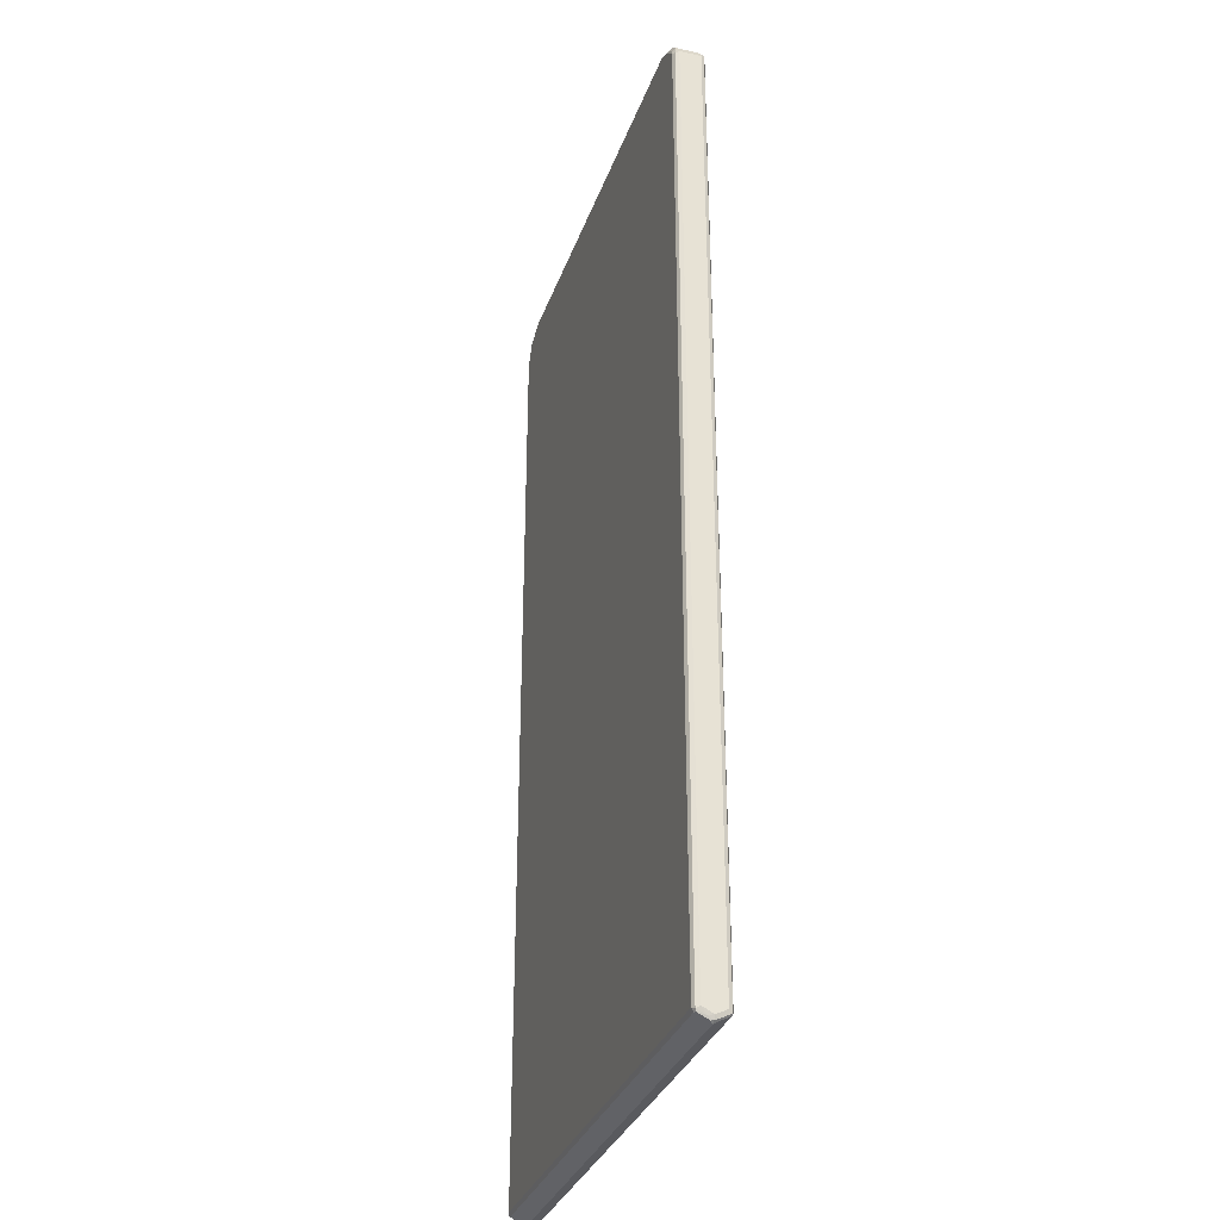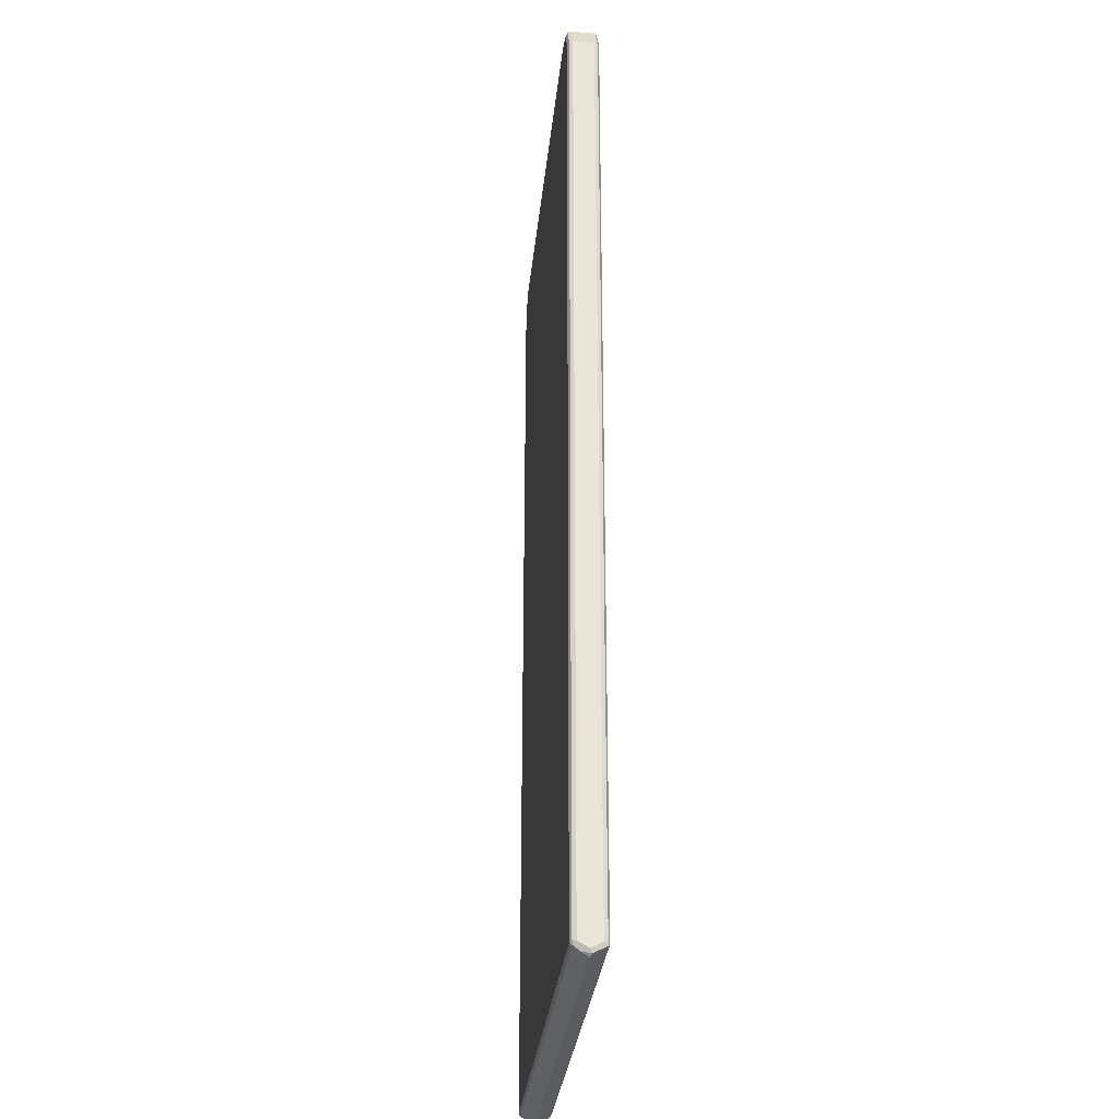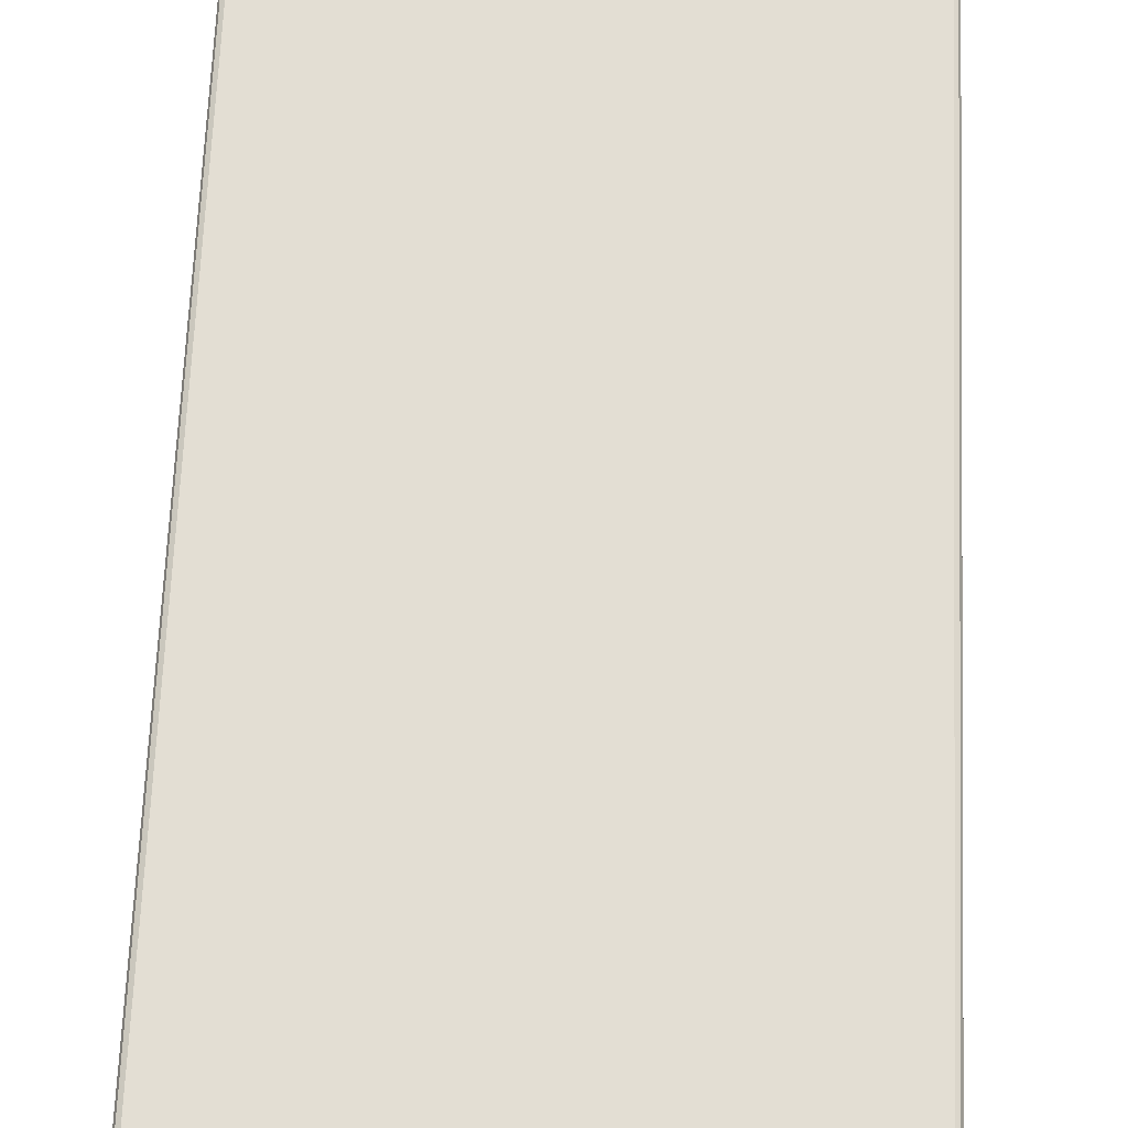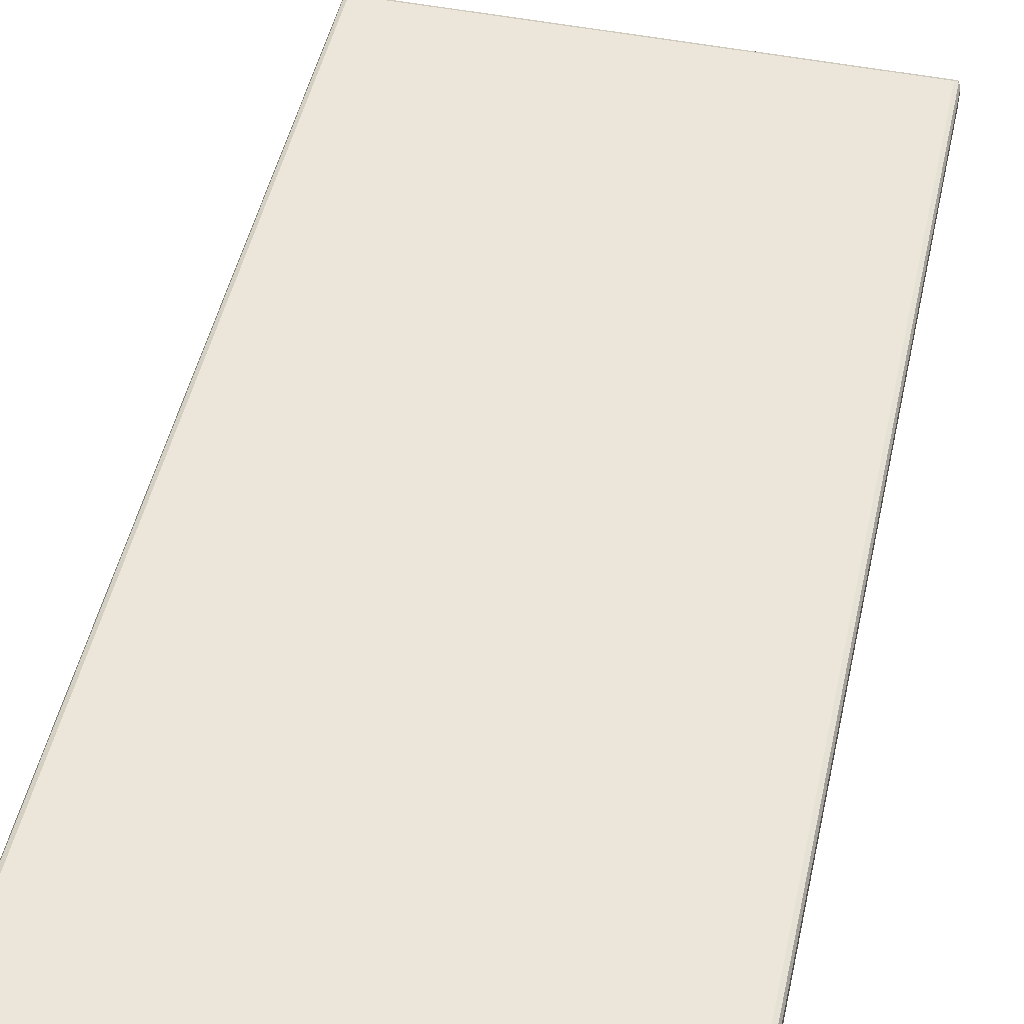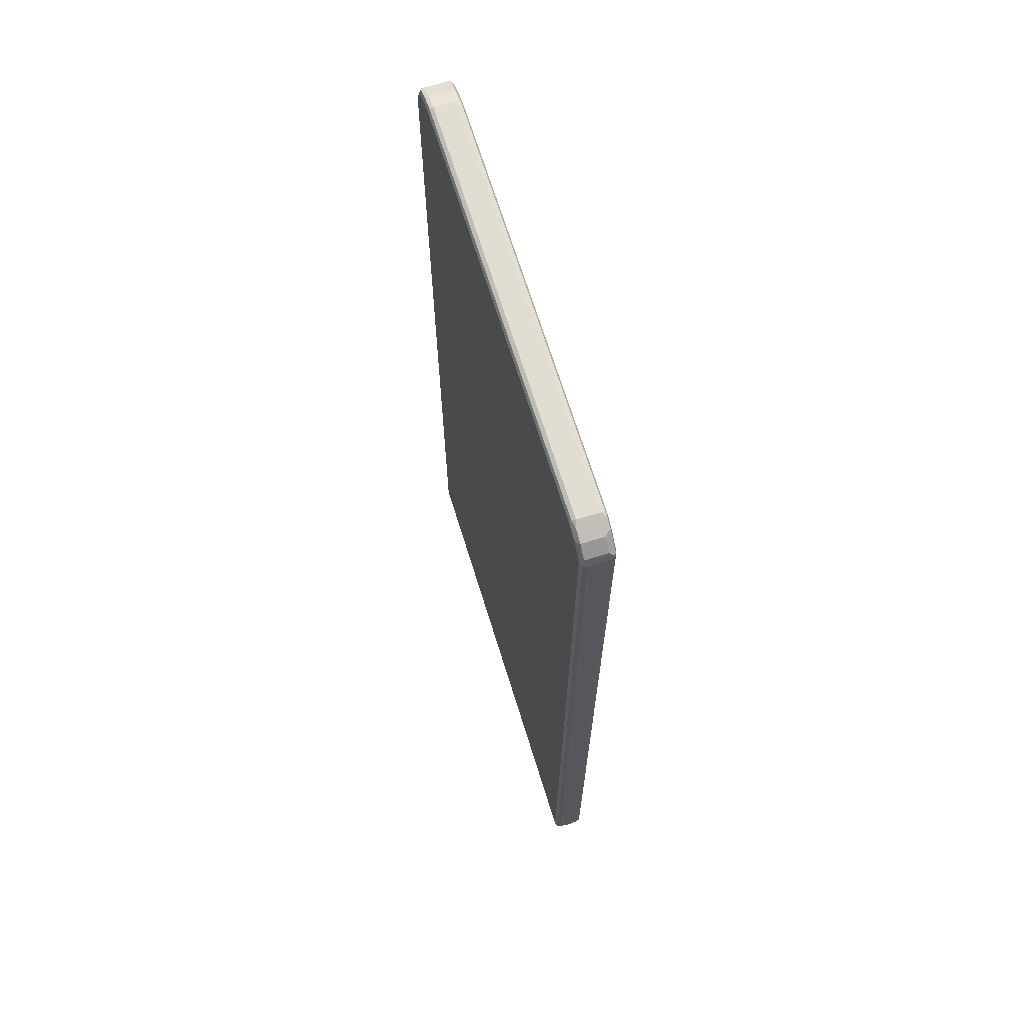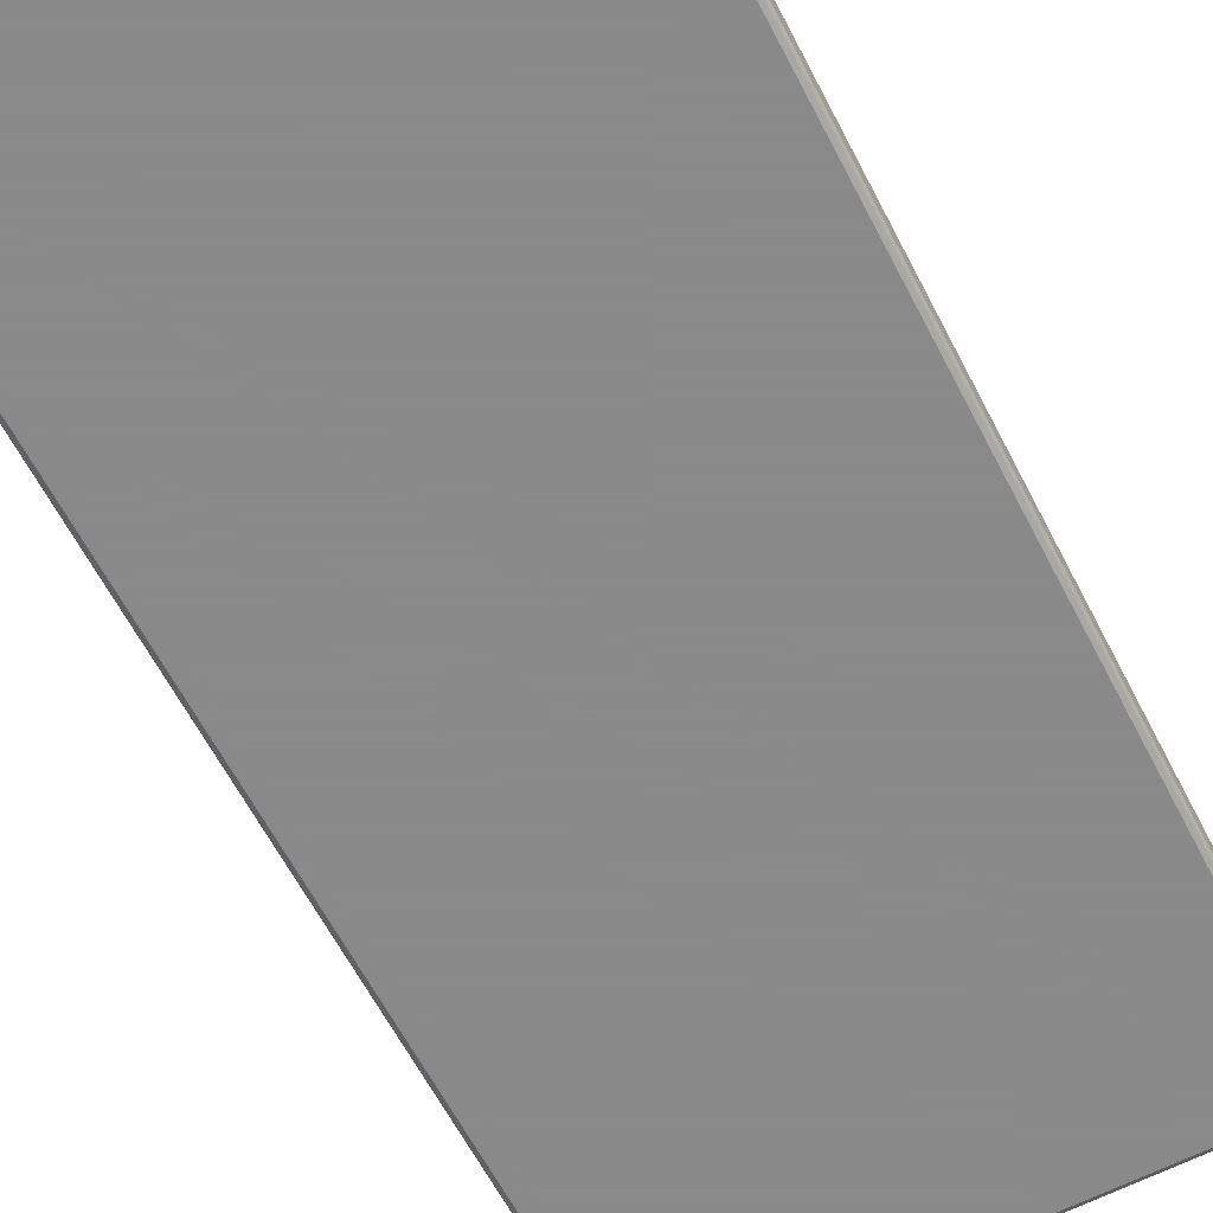
<metadata>
{"format":"obj","ext":"obj","renderer":"f3d","projection":"perspective","resolution":1024,"background":"white","views":[{"elev":-32.7,"azim":72.0,"up":"+Y"},{"elev":-30.2,"azim":-95.7,"up":"+Y"},{"elev":67.3,"azim":2.4,"up":"+Z"},{"elev":48.5,"azim":-167.6,"up":"+Z"},{"elev":68.3,"azim":72.8,"up":"+Y"},{"elev":-63.3,"azim":27.5,"up":"+Z"}]}
</metadata>
<code>
v -0.4312 -0.872 0
v -0.428 -0.8784 0.003191
v -0.4312 -0.8623 0.01916
v -0.4312 -0.8623 -0.01916
v -0.4296 -0.8704 -0.007981
v -0.4264 -0.8768 -0.00479
v -0.4216 -0.8816 0
v -0.4264 -0.8768 0.007187
v -0.428 -0.8687 0.02236
v -0.4264 -0.8671 0.02635
v -0.428 -0.8623 0.02555
v -0.4312 0.8145 0.01916
v -0.428 -0.8592 -0.02555
v -0.4264 -0.8671 -0.02395
v -0.4312 0.8145 -0.01916
v -0.4248 -0.8751 -0.01278
v -0.4216 -0.872 -0.01916
v 0.4216 -0.8816 0
v -0.4216 -0.872 0.01916
v -0.4216 -0.8623 0.02875
v -0.4216 -0.8687 0.02555
v 0.4216 -0.8687 0.02555
v 0.4216 -0.8623 0.02875
v -0.428 0.8145 0.02555
v -0.4288 0.8193 0.02395
v -0.4192 0.8385 0.02395
v -0.4216 -0.8623 -0.02875
v -0.428 0.8176 -0.02555
v -0.4184 -0.8687 -0.02555
v -0.4089 0.8592 -0.01916
v -0.4073 0.8601 -0.02395
v 0.4216 -0.872 -0.01916
v 0.4248 -0.8784 -0.006388
v 0.4288 -0.8768 -0.00479
v 0.428 -0.8784 0
v 0.4264 -0.8792 0.00479
v 0.4216 -0.872 0.01916
v 0.4264 -0.8696 0.02395
v -0.4216 0.8145 0.02875
v 0.428 -0.8656 0.02555
v 0.4216 0.8337 0.02875
v -0.4228 0.824 0.02635
v -0.4133 0.8431 0.02635
v -0.4096 0.8576 0.02395
v -0.4089 0.8592 0.01916
v 0.4216 -0.8623 -0.02875
v -0.4216 0.8145 -0.02875
v -0.4089 0.8559 -0.02555
v 0.4248 -0.8687 -0.02555
v -0.3833 0.872 0.01916
v -0.3833 0.872 -0.01916
v -0.3881 0.8696 -0.02395
v -0.3928 0.8635 -0.02635
v 0.4288 -0.8671 -0.02395
v 0.4312 -0.872 0
v 0.4288 -0.8732 0.009579
v -0.4024 0.8528 0.02875
v 0.4312 -0.8623 0.01916
v 0.428 0.8304 0.02555
v 0.4264 0.8385 0.02395
v 0.42 0.8416 0.02715
v 0.4105 0.8513 0.02715
v 0.4024 0.8528 0.02875
v -0.4057 0.8592 0.02555
v 0.428 -0.8623 -0.02555
v 0.4216 0.8337 -0.02875
v -0.4024 0.8528 -0.02875
v -0.3865 0.8687 0.02555
v -0.3545 0.8816 0.01916
v -0.3545 0.8816 -0.01916
v -0.3833 0.8687 -0.02555
v -0.3593 0.8792 -0.02395
v -0.3833 0.8623 -0.02875
v 0.4312 -0.8623 -0.01916
v -0.3833 0.8623 0.02875
v 0.4312 0.8337 0.01916
v 0.4248 0.8464 0.02236
v 0.4057 0.8656 0.02236
v 0.4008 0.8608 0.02715
v 0.3928 0.8623 0.02875
v 0.428 0.8337 -0.02555
v 0.4024 0.8528 -0.02875
v 0.4264 0.8385 -0.02635
v -0.3577 0.8784 0.02555
v 0.3737 0.8816 0.01916
v 0.3737 0.8816 -0.01916
v -0.3545 0.8784 -0.02555
v 0.3737 0.8784 -0.02555
v -0.3545 0.872 -0.02875
v 0.4312 0.8337 -0.01916
v -0.3545 0.872 0.02875
v 0.4248 0.8464 -0.01597
v 0.4057 0.8656 -0.01597
v 0.3865 0.8751 0.02236
v 0.3785 0.8768 0.02395
v 0.3817 0.8704 0.02715
v 0.3737 0.872 0.02875
v 0.3928 0.8623 -0.02875
v 0.4073 0.8576 -0.02635
v 0.428 0.84 -0.02236
v 0.3705 0.8784 0.02555
v 0.3801 0.8784 -0.02236
v 0.3785 0.8768 -0.02635
v 0.3737 0.872 -0.02875
v 0.4089 0.8592 -0.02236
v 0.3992 0.8687 -0.02236
v 0.3976 0.8671 -0.02635
f 1 2 9
f 51 70 72
f 51 72 52
f 52 71 53
f 52 72 87
f 52 87 71
f 53 71 73
f 53 73 67
f 54 65 74
f 55 74 90
f 55 90 76
f 50 70 51
f 55 76 58
f 57 75 68
f 57 68 64
f 59 76 60
f 60 76 77
f 61 77 62
f 62 77 78
f 62 78 79
f 62 79 80
f 62 80 63
f 65 81 90
f 55 58 56
f 65 90 74
f 50 69 70
f 50 68 84
f 38 56 40
f 39 57 43
f 39 43 42
f 40 56 58
f 40 58 76
f 40 76 59
f 41 59 60
f 41 60 77
f 41 77 61
f 41 61 62
f 50 84 69
f 41 62 63
f 43 64 44
f 44 64 50
f 44 50 45
f 46 65 49
f 46 66 83
f 46 83 81
f 46 81 65
f 48 53 67
f 49 65 54
f 50 64 68
f 43 57 64
f 66 82 99
f 66 99 83
f 68 75 91
f 83 99 105
f 83 105 100
f 84 91 97
f 84 97 101
f 85 101 95
f 85 95 94
f 86 93 102
f 86 102 103
f 86 103 88
f 87 88 103
f 83 100 90
f 87 103 89
f 92 100 105
f 92 105 93
f 93 105 106
f 93 106 102
f 95 101 96
f 96 101 97
f 98 104 103
f 98 103 107
f 99 107 106
f 99 106 105
f 89 103 104
f 82 107 99
f 82 98 107
f 81 83 90
f 68 91 84
f 69 84 101
f 69 101 85
f 69 85 86
f 69 86 70
f 70 86 72
f 71 87 89
f 71 89 73
f 72 86 88
f 72 88 87
f 76 90 100
f 76 100 92
f 76 92 77
f 77 92 93
f 77 93 78
f 78 93 86
f 78 86 85
f 78 85 94
f 78 94 95
f 78 95 96
f 78 96 79
f 79 96 97
f 79 97 80
f 36 56 38
f 35 56 36
f 35 55 56
f 34 55 35
f 7 19 10
f 7 10 8
f 10 20 39
f 10 39 24
f 10 24 11
f 10 19 21
f 10 21 22
f 10 22 23
f 10 23 20
f 12 24 25
f 7 37 19
f 12 25 26
f 13 27 14
f 13 28 47
f 13 47 27
f 14 27 29
f 14 29 17
f 14 17 16
f 15 26 30
f 15 30 31
f 15 31 28
f 17 29 49
f 12 26 15
f 7 18 37
f 7 32 18
f 7 17 32
f 1 9 3
f 1 3 12
f 1 12 15
f 1 15 4
f 1 4 5
f 1 5 6
f 1 6 2
f 2 6 7
f 2 7 8
f 2 8 10
f 2 10 9
f 3 9 10
f 3 10 11
f 3 11 24
f 3 24 12
f 4 13 14
f 4 14 5
f 4 15 28
f 4 28 13
f 5 14 6
f 6 16 7
f 6 14 16
f 7 16 17
f 17 49 32
f 102 106 107
f 18 32 49
f 18 33 34
f 27 49 29
f 27 47 67
f 27 67 73
f 27 73 89
f 27 89 104
f 27 104 98
f 27 98 82
f 27 82 66
f 27 66 46
f 28 31 48
f 27 46 49
f 28 48 67
f 30 45 31
f 31 45 50
f 31 50 51
f 31 51 52
f 31 52 53
f 31 53 48
f 33 49 54
f 33 54 34
f 34 54 74
f 34 74 55
f 28 67 47
f 26 45 30
f 26 44 45
f 26 43 44
f 18 34 35
f 18 35 36
f 18 36 38
f 18 38 37
f 19 37 38
f 19 38 21
f 20 23 41
f 20 41 63
f 20 63 80
f 20 80 97
f 20 97 91
f 20 91 75
f 20 75 57
f 20 57 39
f 21 38 22
f 22 38 40
f 22 40 23
f 23 40 59
f 23 59 41
f 24 39 42
f 24 42 25
f 25 42 43
f 25 43 26
f 18 49 33
f 102 107 103

</code>
